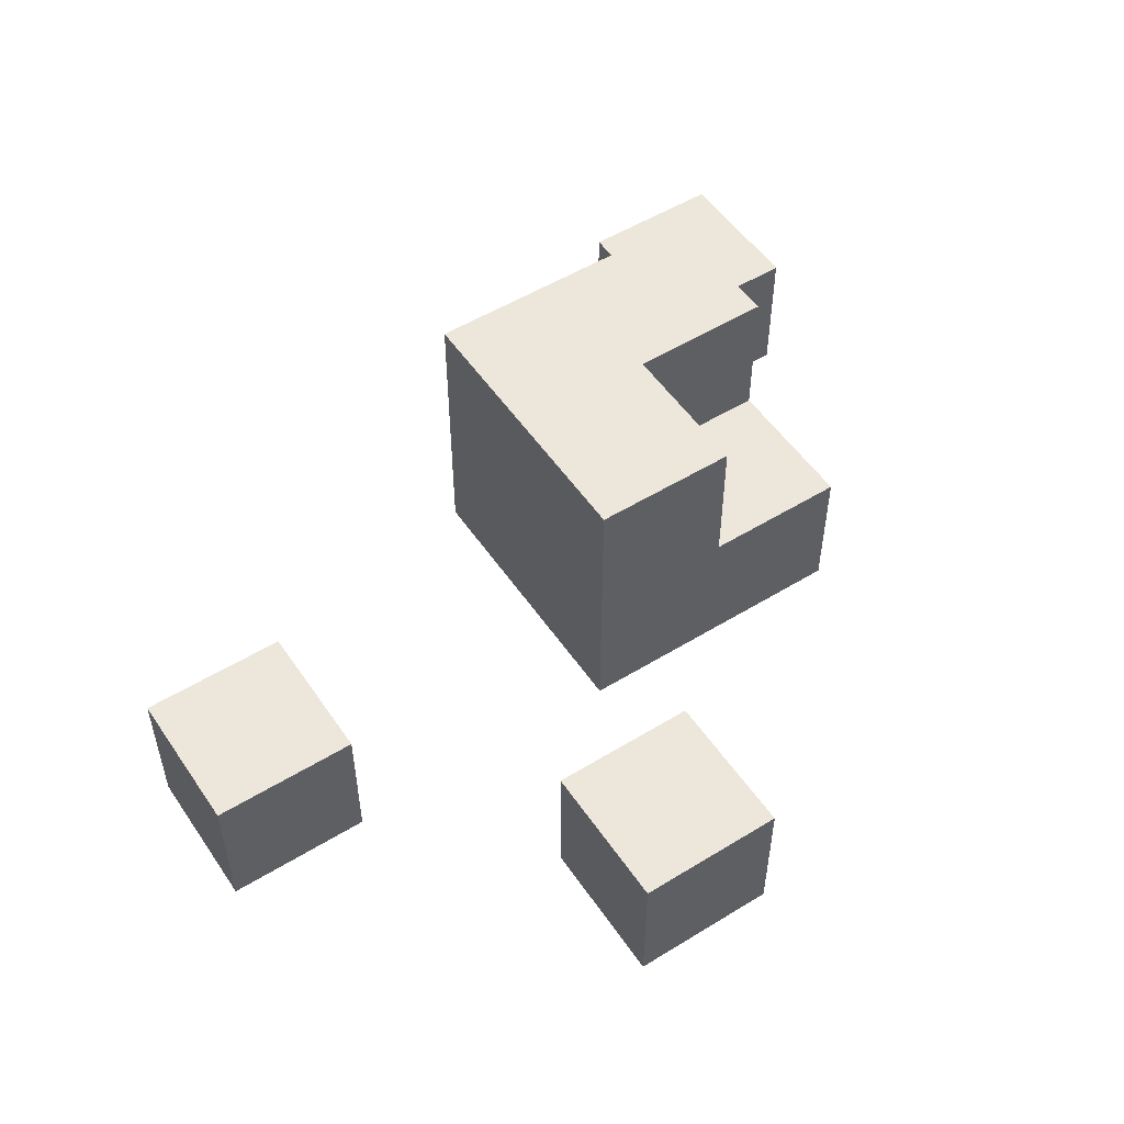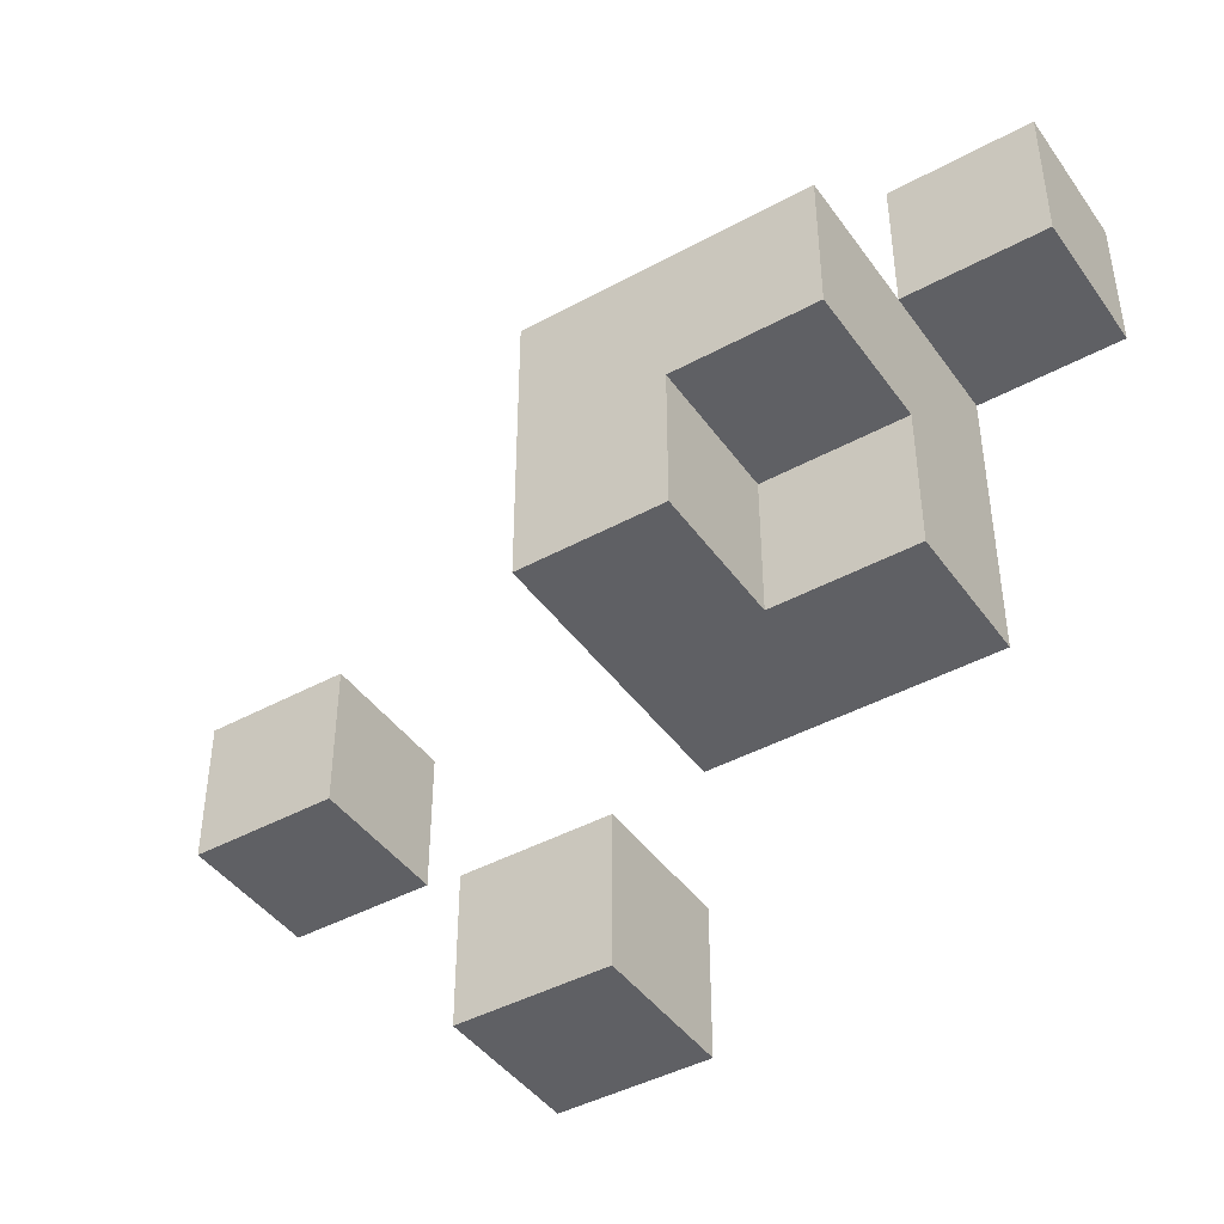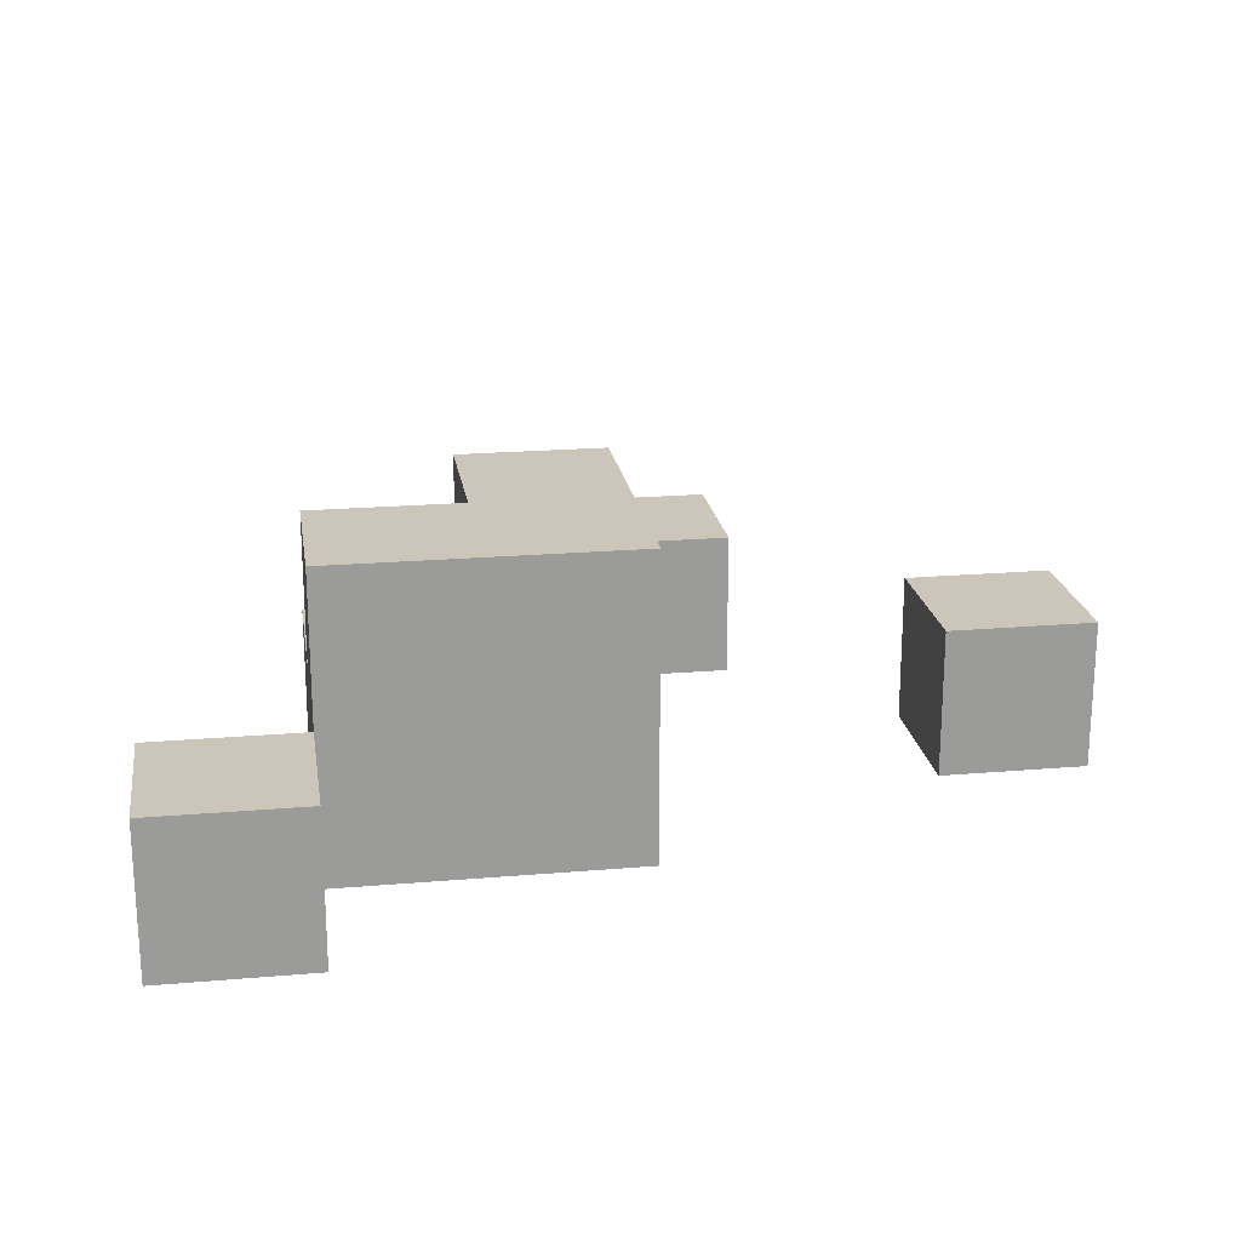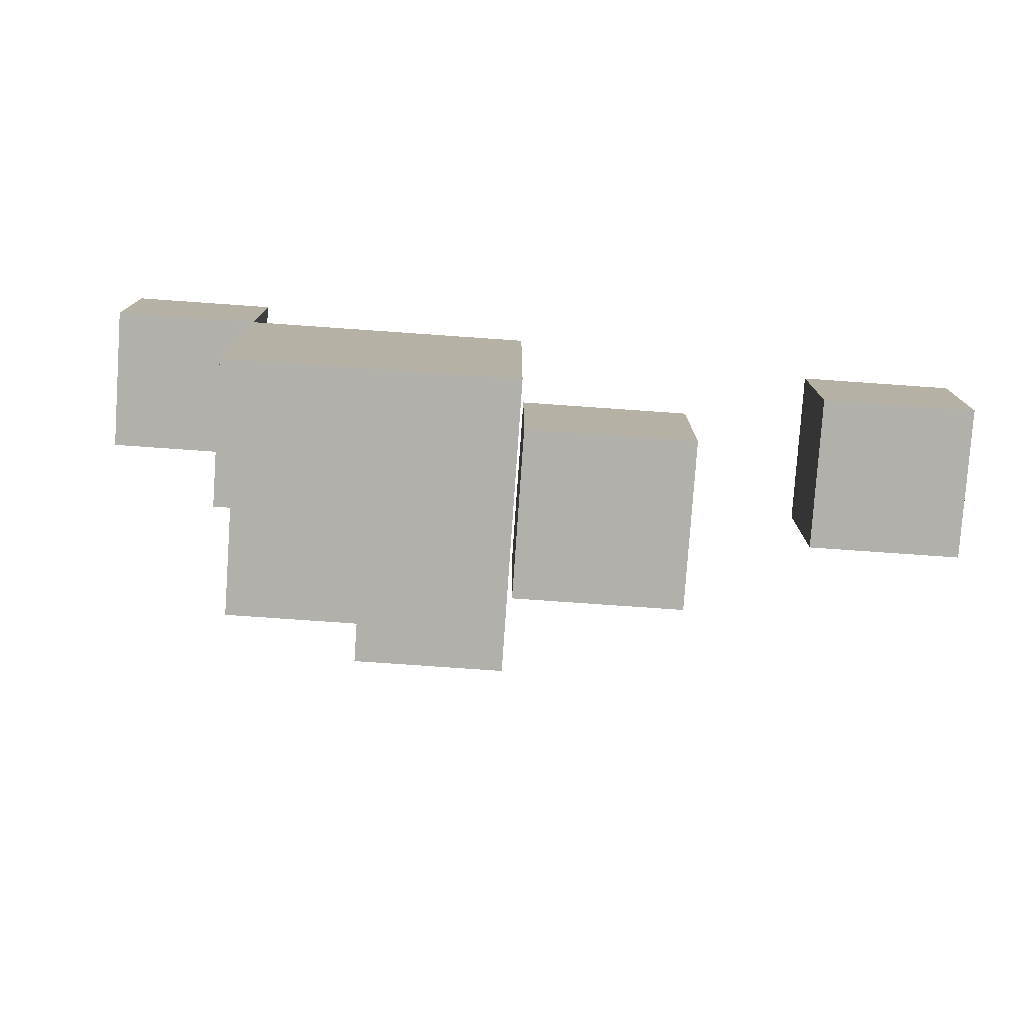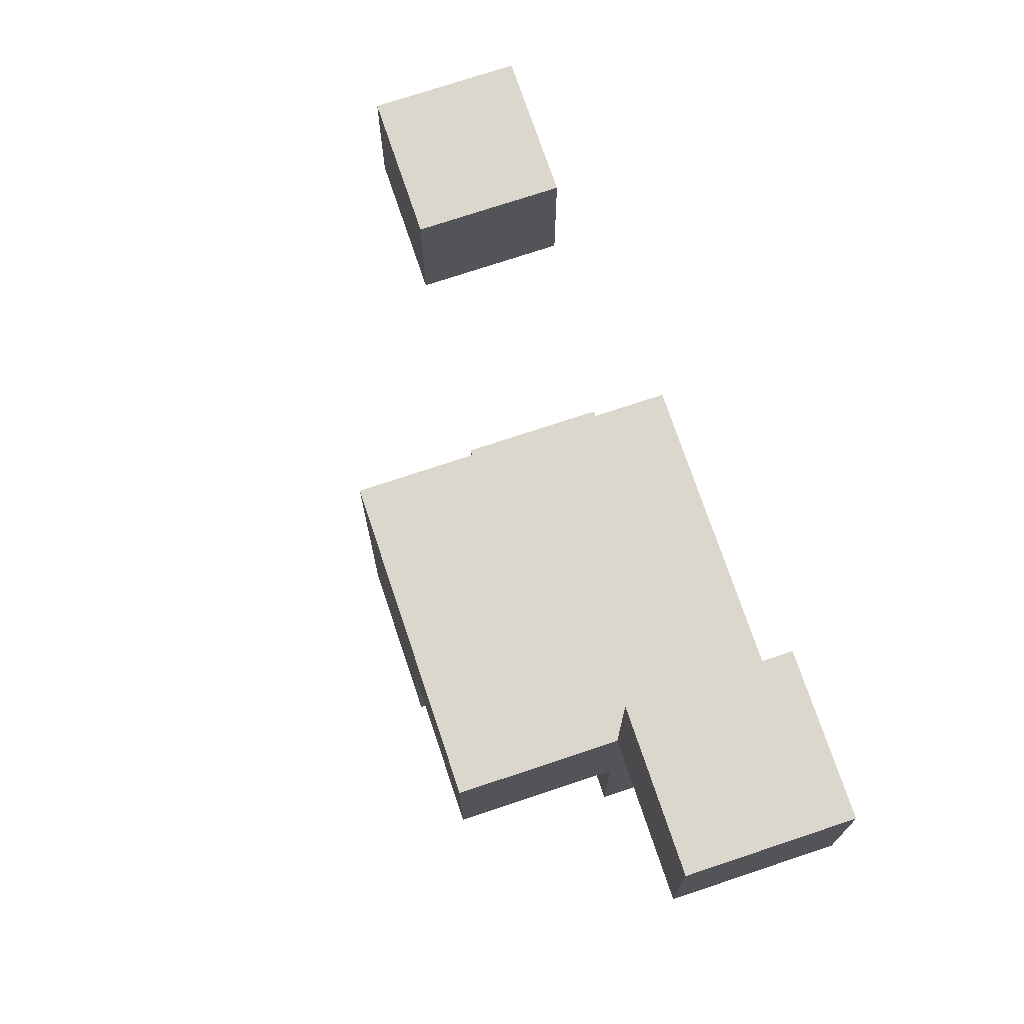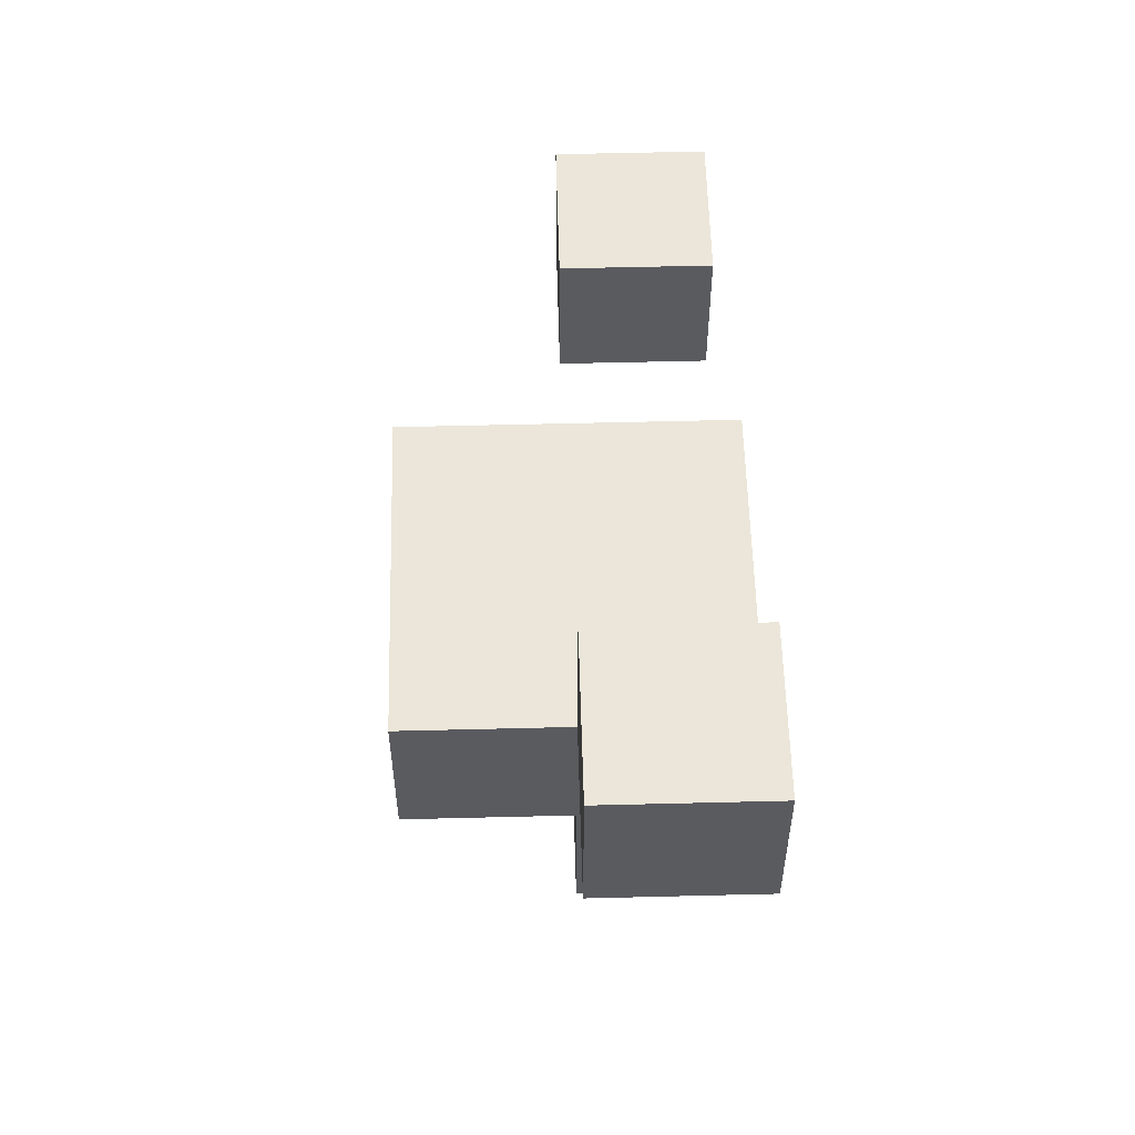
<metadata>
{"format":"obj","ext":"obj","renderer":"f3d","projection":"perspective","resolution":1024,"background":"white","views":[{"elev":52.6,"azim":146.6,"up":"+Y"},{"elev":-43.4,"azim":-147.2,"up":"+Z"},{"elev":20.8,"azim":-8.8,"up":"+Y"},{"elev":-78.4,"azim":-4.0,"up":"+Z"},{"elev":73.1,"azim":-108.5,"up":"+Z"},{"elev":56.6,"azim":-91.5,"up":"+Z"}]}
</metadata>
<code>
g Background_Snow_Snow-6
v -3 -1 2.5
v -3 -1 1.5
v -3 0 2.5
v -3 0 1.5
v -2 -1 1.5
v -2 -1 -0.5
v -2 0 1.5
v -2 0 0.5
v -2 0 -0.5
v -2 1 1.5
v -2 1 0.5
v -1 0 0.5
v -1 0 -0.5
v -1 1 0.5
v -1 1 -0.5
v 0 -1 -1.5
v 0 -1 -2.5
v 0 0 -1.5
v 0 0 -2.5
v 2 -1 0.5
v 2 -1 -0.5
v 2 0 0.5
v 2 0 -0.5
v -2 -1 2.5
v -2 -1 1.5
v -2 0 2.5
v -2 0 1.5
v 0 -1 1.5
v 0 -1 -0.5
v 0 1 1.5
v 0 1 -0.5
v 1 -1 -1.5
v 1 -1 -2.5
v 1 0 -1.5
v 1 0 -2.5
v 3 -1 0.5
v 3 -1 -0.5
v 3 0 0.5
v 3 0 -0.5
v -3 -1 2.5
v -3 0 2.5
v -2 -1 2.5
v -2 0 2.5
v -2 -1 1.5
v -2 0 1.5
v -2 1 1.5
v 0 -1 1.5
v 0 1 1.5
v 2 -1 0.5
v 2 0 0.5
v 3 -1 0.5
v 3 0 0.5
v 0 -1 -1.5
v 0 0 -1.5
v 1 -1 -1.5
v 1 0 -1.5
v -3 -1 1.5
v -3 0 1.5
v -2 -1 1.5
v -2 0 1.5
v -2 0 0.5
v -2 1 0.5
v -1 0 0.5
v -1 1 0.5
v -2 -1 -0.5
v -2 0 -0.5
v -1 0 -0.5
v -1 1 -0.5
v 0 -1 -0.5
v 0 1 -0.5
v 2 -1 -0.5
v 2 0 -0.5
v 3 -1 -0.5
v 3 0 -0.5
v 0 -1 -2.5
v 0 0 -2.5
v 1 -1 -2.5
v 1 0 -2.5
v -3 -1 2.5
v -2 -1 2.5
v -3 -1 1.5
v -2 -1 1.5
v 0 -1 1.5
v 2 -1 0.5
v 3 -1 0.5
v -2 -1 -0.5
v 0 -1 -0.5
v 2 -1 -0.5
v 3 -1 -0.5
v 0 -1 -1.5
v 1 -1 -1.5
v 0 -1 -2.5
v 1 -1 -2.5
v -3 0 2.5
v -2 0 2.5
v -3 0 1.5
v -2 0 1.5
v -2 0 0.5
v -1 0 0.5
v 2 0 0.5
v 3 0 0.5
v -2 0 -0.5
v -1 0 -0.5
v 2 0 -0.5
v 3 0 -0.5
v 0 0 -1.5
v 1 0 -1.5
v 0 0 -2.5
v 1 0 -2.5
v -2 1 1.5
v 0 1 1.5
v -2 1 0.5
v -1 1 0.5
v -1 1 -0.5
v 0 1 -0.5
f 3 2 1
f 4 2 3
f 7 6 5
f 8 6 7
f 9 6 8
f 10 8 7
f 11 8 10
f 14 13 12
f 15 13 14
f 18 17 16
f 19 17 18
f 22 21 20
f 23 21 22
f 24 25 26
f 26 25 27
f 28 29 30
f 30 29 31
f 32 33 34
f 34 33 35
f 36 37 38
f 38 37 39
f 42 41 40
f 43 41 42
f 47 45 44
f 47 46 45
f 48 46 47
f 51 50 49
f 52 50 51
f 55 54 53
f 56 54 55
f 57 58 59
f 59 58 60
f 61 62 63
f 63 62 64
f 65 66 67
f 65 67 69
f 67 68 69
f 69 68 70
f 71 72 73
f 73 72 74
f 75 76 77
f 77 76 78
f 81 80 79
f 82 80 81
f 86 83 82
f 87 83 86
f 88 85 84
f 89 85 88
f 92 91 90
f 93 91 92
f 94 95 96
f 96 95 97
f 98 99 102
f 102 99 103
f 100 101 104
f 104 101 105
f 106 107 108
f 108 107 109
f 110 111 112
f 112 111 113
f 113 111 114
f 114 111 115

</code>
